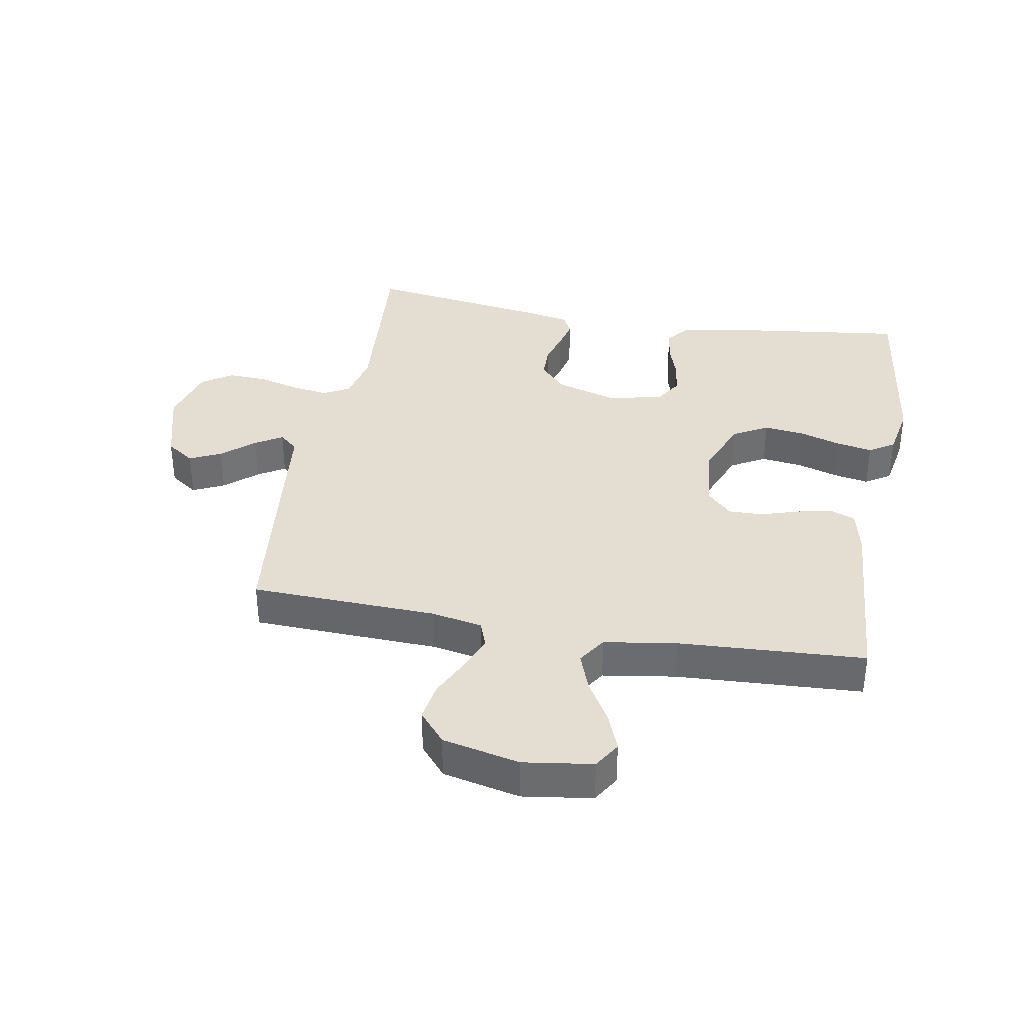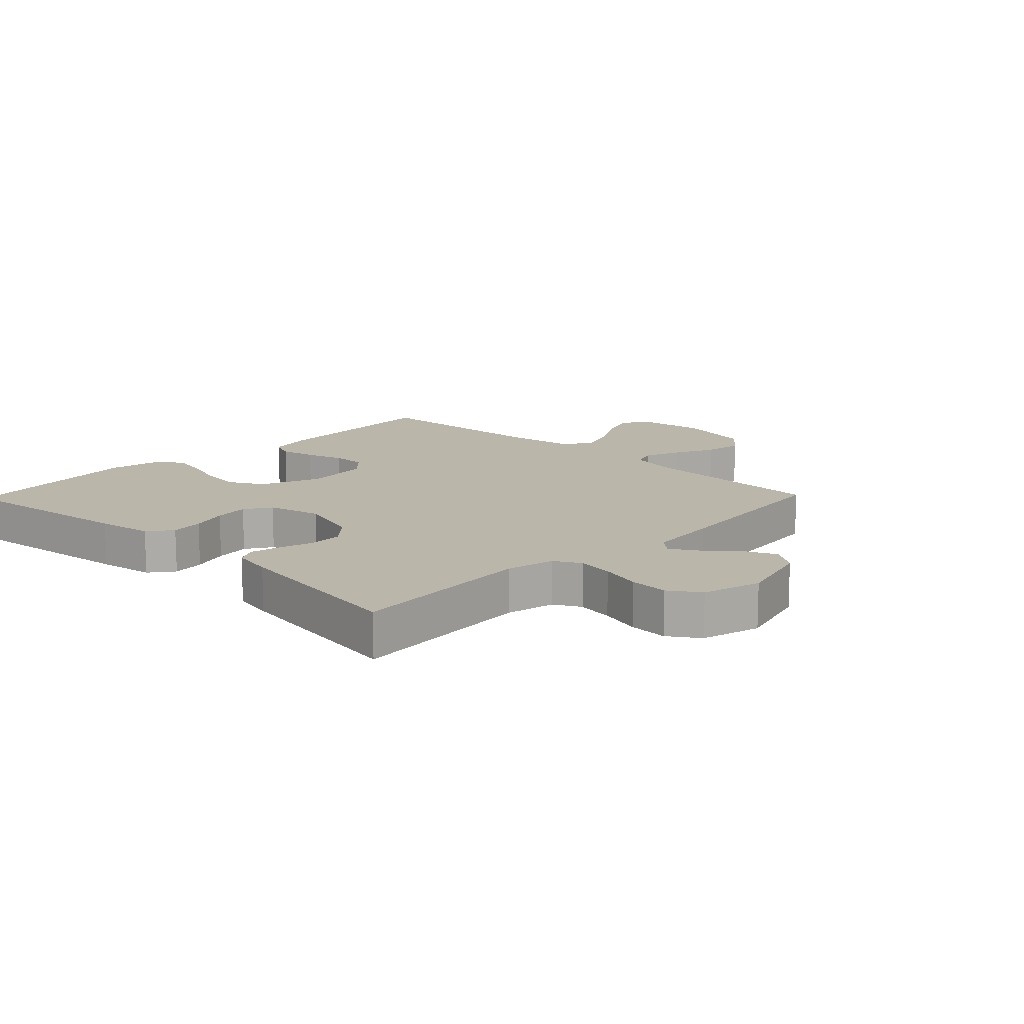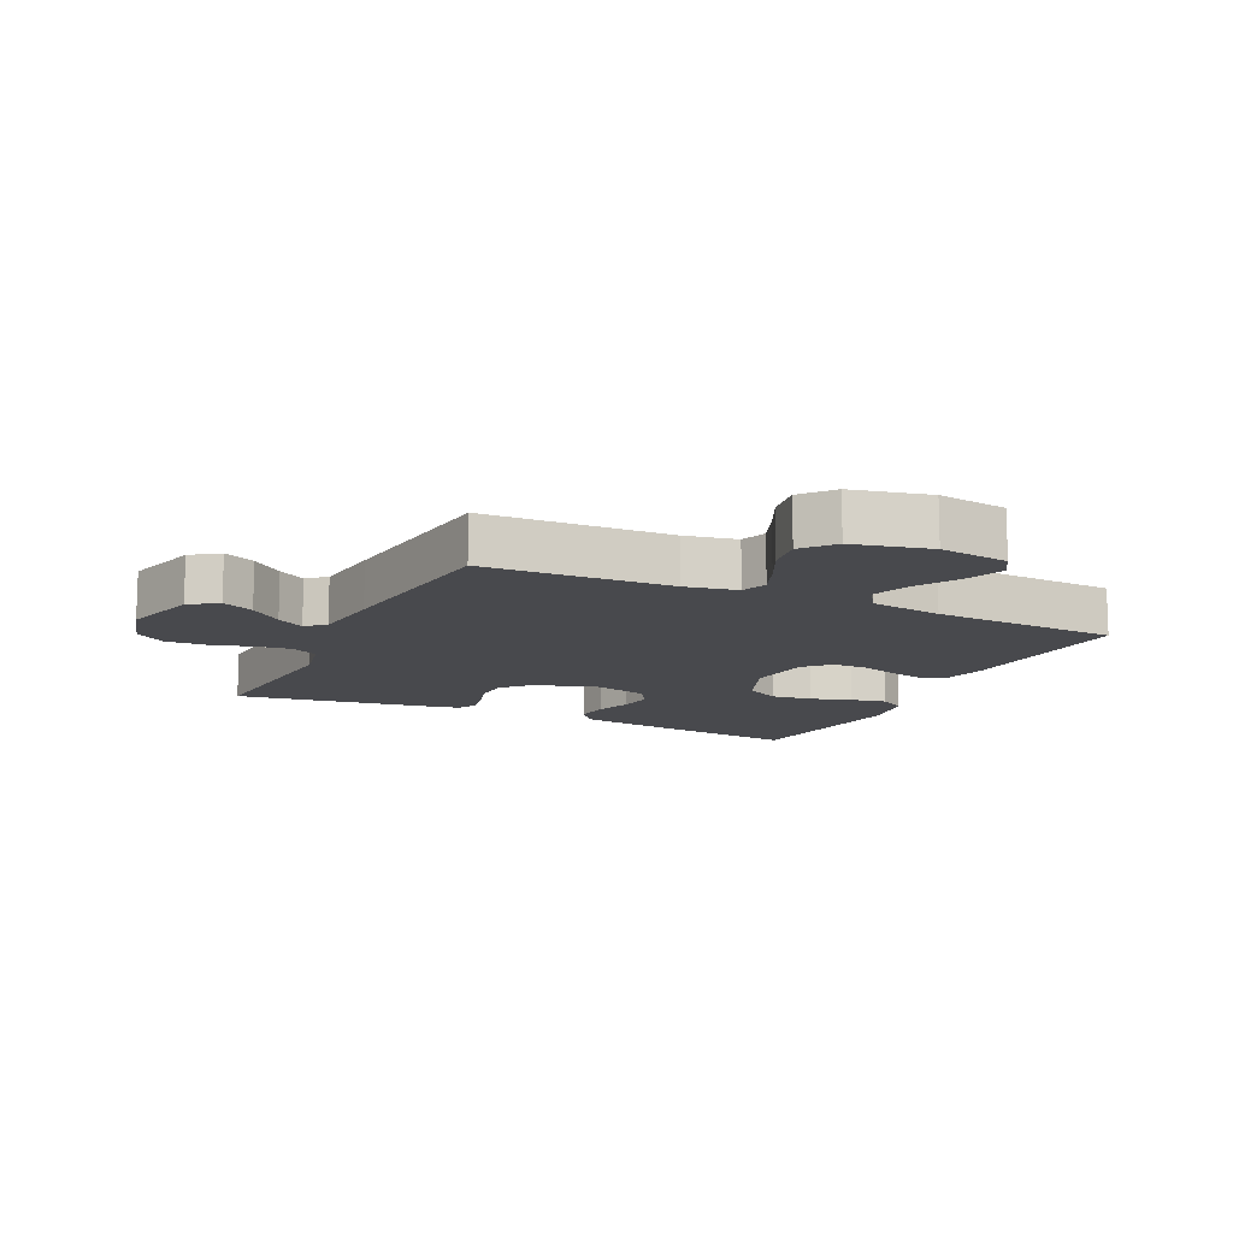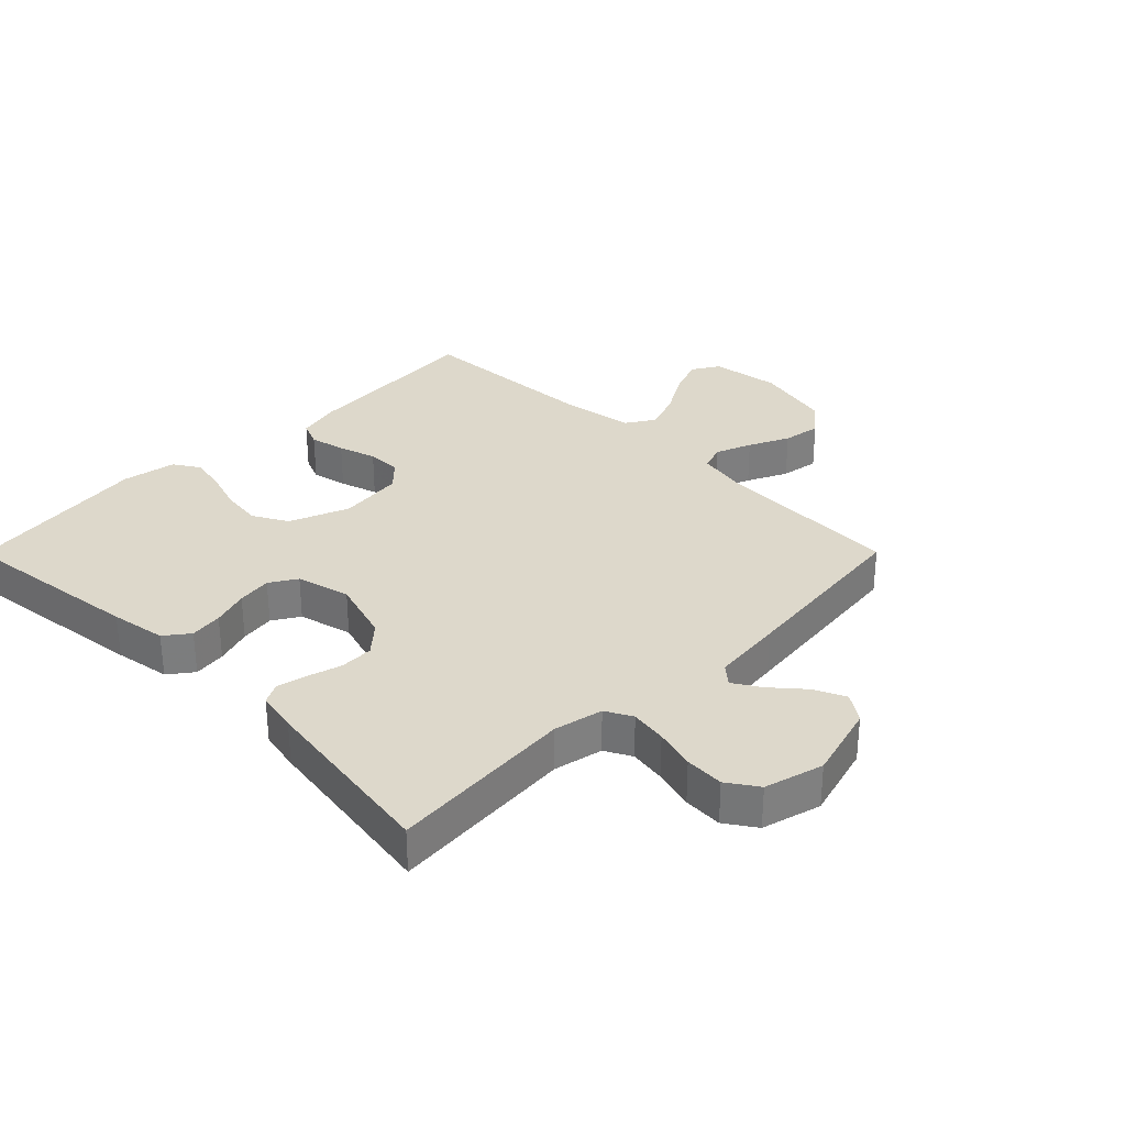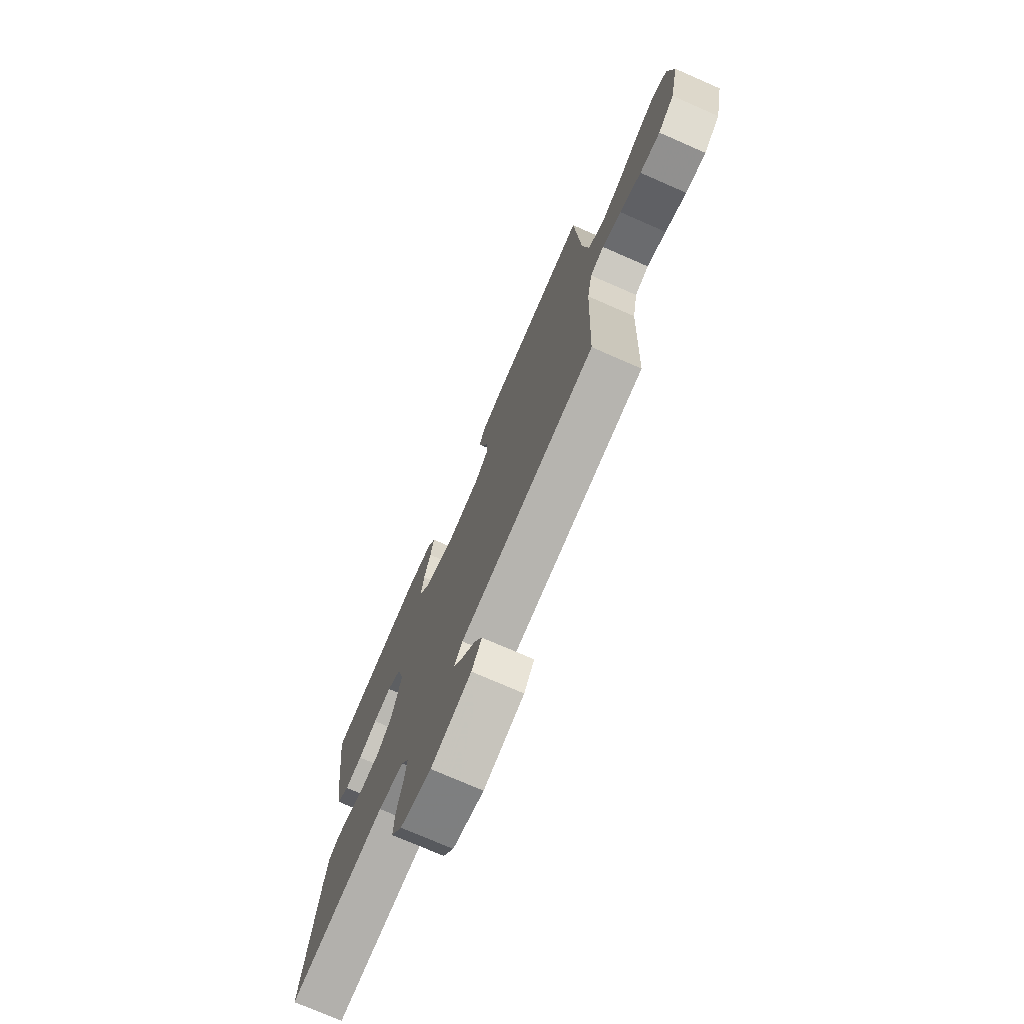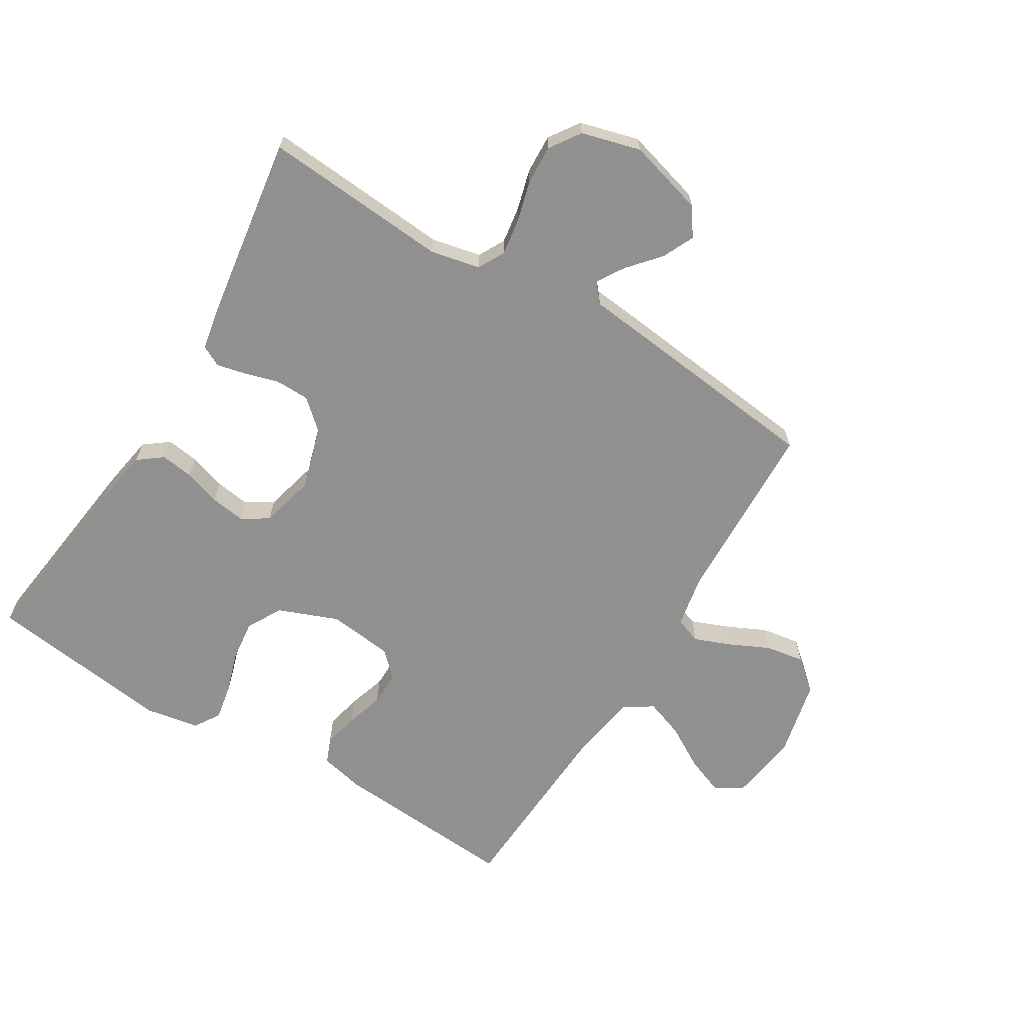
<metadata>
{"format":"obj","ext":"obj","renderer":"f3d","projection":"perspective","resolution":1024,"background":"white","views":[{"elev":36.2,"azim":-79.9,"up":"+Y"},{"elev":13.8,"azim":134.0,"up":"+Y"},{"elev":-12.5,"azim":-115.4,"up":"+Y"},{"elev":31.5,"azim":134.8,"up":"+Y"},{"elev":-74.6,"azim":-113.6,"up":"+Z"},{"elev":-65.8,"azim":148.6,"up":"+Y"}]}
</metadata>
<code>
v -0.5 0.07 0.5
v -0.2 0.07 0.479
v -0.129 0.07 0.463
v -0.112 0.07 0.422
v -0.125 0.07 0.365
v -0.144 0.07 0.304
v -0.145 0.07 0.249
v -0.105 0.07 0.21
v 0 0.07 0.198
v 0.096 0.07 0.236
v 0.127 0.07 0.292
v 0.119 0.07 0.358
v 0.098 0.07 0.424
v 0.087 0.07 0.482
v 0.113 0.07 0.523
v 0.2 0.07 0.539
v 0.5 0.07 0.5
v 0.462 0.07 0.2
v 0.447 0.07 0.11
v 0.408 0.07 0.08
v 0.355 0.07 0.087
v 0.296 0.07 0.106
v 0.24 0.07 0.114
v 0.197 0.07 0.087
v 0.175 0.07 0
v 0.206 0.07 -0.102
v 0.252 0.07 -0.143
v 0.306 0.07 -0.144
v 0.361 0.07 -0.128
v 0.409 0.07 -0.117
v 0.442 0.07 -0.134
v 0.455 0.07 -0.2
v 0.5 0.07 -0.5
v 0.2 0.07 -0.477
v 0.121 0.07 -0.494
v 0.098 0.07 -0.537
v 0.107 0.07 -0.596
v 0.125 0.07 -0.662
v 0.128 0.07 -0.725
v 0.095 0.07 -0.774
v 0 0.07 -0.8
v -0.123 0.07 -0.766
v -0.154 0.07 -0.721
v -0.13 0.07 -0.67
v -0.086 0.07 -0.619
v -0.059 0.07 -0.575
v -0.085 0.07 -0.545
v -0.2 0.07 -0.533
v -0.5 0.07 -0.5
v -0.511 0.07 -0.2
v -0.527 0.07 -0.117
v -0.569 0.07 -0.102
v -0.627 0.07 -0.125
v -0.692 0.07 -0.156
v -0.754 0.07 -0.166
v -0.804 0.07 -0.124
v -0.832 0.07 0
v -0.816 0.07 0.112
v -0.772 0.07 0.139
v -0.71 0.07 0.115
v -0.642 0.07 0.075
v -0.58 0.07 0.053
v -0.534 0.07 0.083
v -0.516 0.07 0.2
v -0.5 0 0.5
v -0.2 0 0.479
v -0.129 0 0.463
v -0.112 0 0.422
v -0.125 0 0.365
v -0.144 0 0.304
v -0.145 0 0.249
v -0.105 0 0.21
v 0 0 0.198
v 0.096 0 0.236
v 0.127 0 0.292
v 0.119 0 0.358
v 0.098 0 0.424
v 0.087 0 0.482
v 0.113 0 0.523
v 0.2 0 0.539
v 0.5 0 0.5
v 0.462 0 0.2
v 0.447 0 0.11
v 0.408 0 0.08
v 0.355 0 0.087
v 0.296 0 0.106
v 0.24 0 0.114
v 0.197 0 0.087
v 0.175 0 0
v 0.206 0 -0.102
v 0.252 0 -0.143
v 0.306 0 -0.144
v 0.361 0 -0.128
v 0.409 0 -0.117
v 0.442 0 -0.134
v 0.455 0 -0.2
v 0.5 0 -0.5
v 0.2 0 -0.477
v 0.121 0 -0.494
v 0.098 0 -0.537
v 0.107 0 -0.596
v 0.125 0 -0.662
v 0.128 0 -0.725
v 0.095 0 -0.774
v 0 0 -0.8
v -0.123 0 -0.766
v -0.154 0 -0.721
v -0.13 0 -0.67
v -0.086 0 -0.619
v -0.059 0 -0.575
v -0.085 0 -0.545
v -0.2 0 -0.533
v -0.5 0 -0.5
v -0.511 0 -0.2
v -0.527 0 -0.117
v -0.569 0 -0.102
v -0.627 0 -0.125
v -0.692 0 -0.156
v -0.754 0 -0.166
v -0.804 0 -0.124
v -0.832 0 0
v -0.816 0 0.112
v -0.772 0 0.139
v -0.71 0 0.115
v -0.642 0 0.075
v -0.58 0 0.053
v -0.534 0 0.083
v -0.516 0 0.2
f 58 59 60 61
f 58 61 62
f 57 58 62
f 56 57 62
f 53 54 55 56
f 52 53 56 62
f 51 52 62 63
f 47 48 49 50
f 47 50 51 63
f 42 43 44 45
f 42 45 46
f 41 42 46
f 40 41 46
f 37 38 39 40
f 36 37 40 46
f 35 36 46 47
f 31 32 33 34
f 31 34 35
f 28 29 30 31
f 28 31 35 47
f 19 20 21 22
f 19 22 23
f 18 19 23
f 17 18 23
f 16 17 23 24
f 12 13 14 15
f 11 12 15 16
f 3 4 5 6
f 1 2 3 6
f 64 1 6 7
f 63 64 7 8
f 47 63 8 9
f 27 28 47
f 26 27 47
f 25 26 47 9
f 11 16 24 25
f 10 11 25
f 9 10 25
f 125 124 123 122
f 126 125 122
f 126 122 121
f 126 121 120
f 120 119 118 117
f 126 120 117 116
f 127 126 116 115
f 114 113 112 111
f 127 115 114 111
f 109 108 107 106
f 110 109 106
f 110 106 105
f 110 105 104
f 104 103 102 101
f 110 104 101 100
f 111 110 100 99
f 98 97 96 95
f 99 98 95
f 95 94 93 92
f 111 99 95 92
f 86 85 84 83
f 87 86 83
f 87 83 82
f 87 82 81
f 88 87 81 80
f 79 78 77 76
f 80 79 76 75
f 70 69 68 67
f 70 67 66 65
f 71 70 65 128
f 72 71 128 127
f 73 72 127 111
f 111 92 91
f 111 91 90
f 73 111 90 89
f 89 88 80 75
f 89 75 74
f 89 74 73
f 1 65 66 2
f 2 66 67 3
f 3 67 68 4
f 4 68 69 5
f 5 69 70 6
f 6 70 71 7
f 7 71 72 8
f 8 72 73 9
f 9 73 74 10
f 10 74 75 11
f 11 75 76 12
f 12 76 77 13
f 13 77 78 14
f 14 78 79 15
f 15 79 80 16
f 16 80 81 17
f 17 81 82 18
f 18 82 83 19
f 19 83 84 20
f 20 84 85 21
f 21 85 86 22
f 22 86 87 23
f 23 87 88 24
f 24 88 89 25
f 25 89 90 26
f 26 90 91 27
f 27 91 92 28
f 28 92 93 29
f 29 93 94 30
f 30 94 95 31
f 31 95 96 32
f 32 96 97 33
f 33 97 98 34
f 34 98 99 35
f 35 99 100 36
f 36 100 101 37
f 37 101 102 38
f 38 102 103 39
f 39 103 104 40
f 40 104 105 41
f 41 105 106 42
f 42 106 107 43
f 43 107 108 44
f 44 108 109 45
f 45 109 110 46
f 46 110 111 47
f 47 111 112 48
f 48 112 113 49
f 49 113 114 50
f 50 114 115 51
f 51 115 116 52
f 52 116 117 53
f 53 117 118 54
f 54 118 119 55
f 55 119 120 56
f 56 120 121 57
f 57 121 122 58
f 58 122 123 59
f 59 123 124 60
f 60 124 125 61
f 61 125 126 62
f 62 126 127 63
f 63 127 128 64
f 64 128 65 1

</code>
